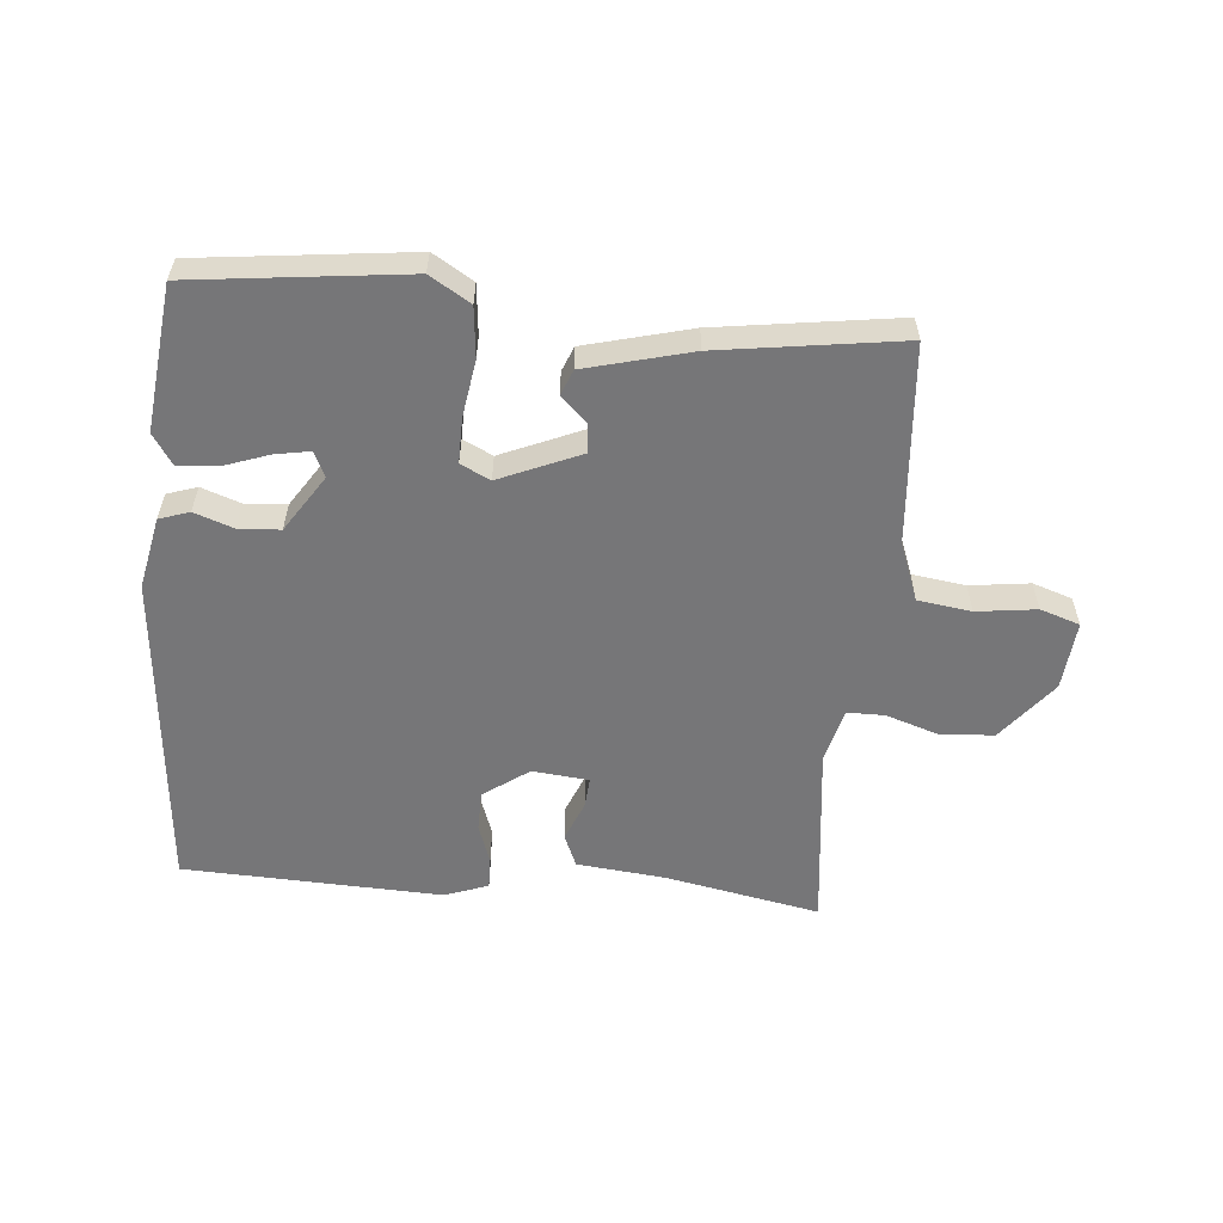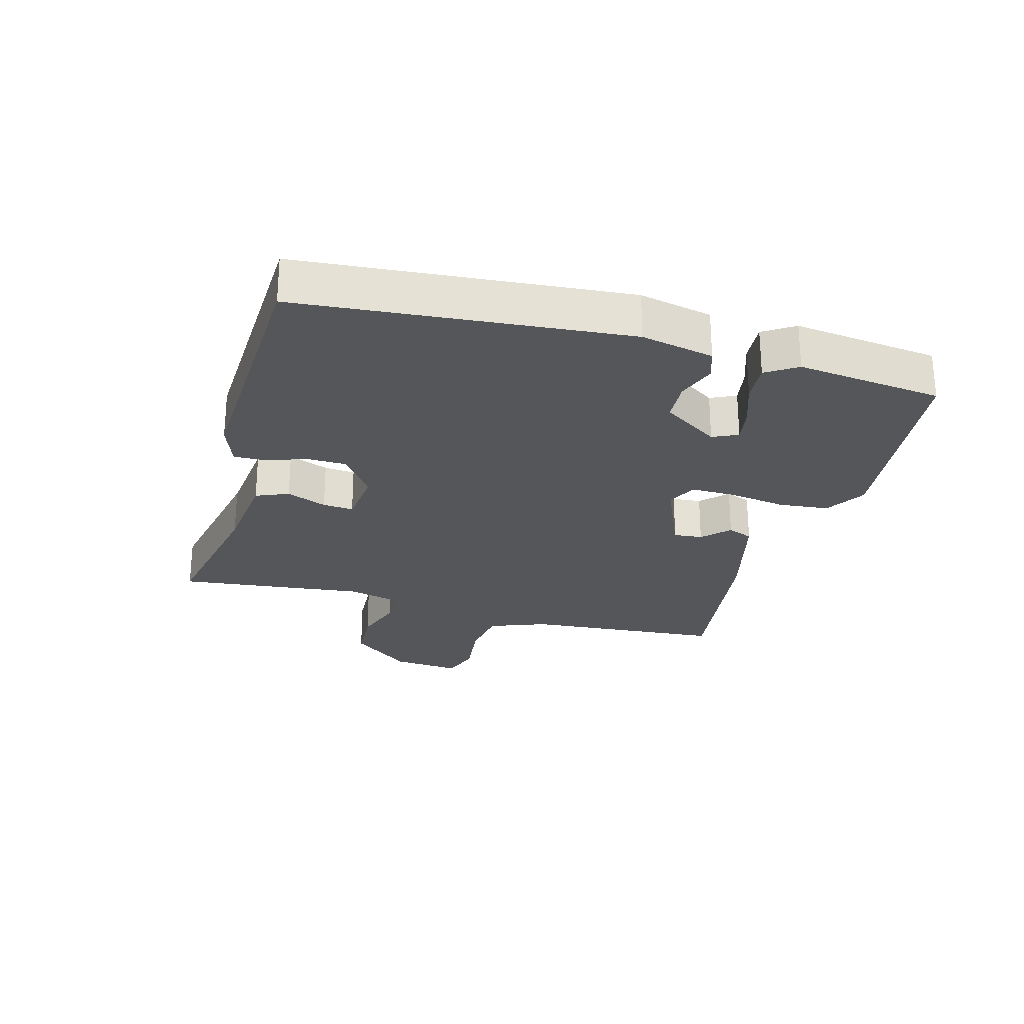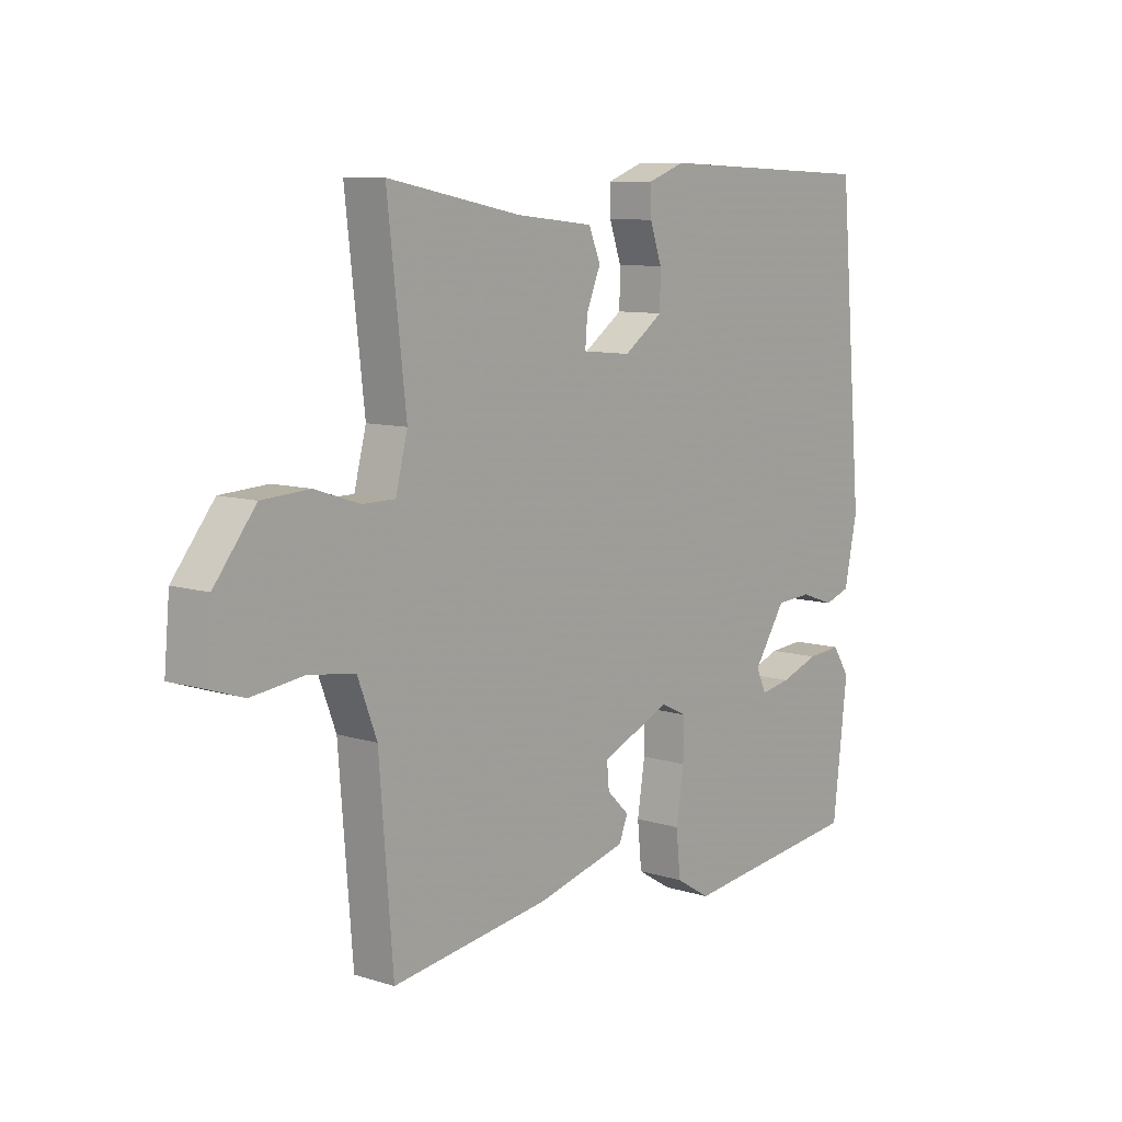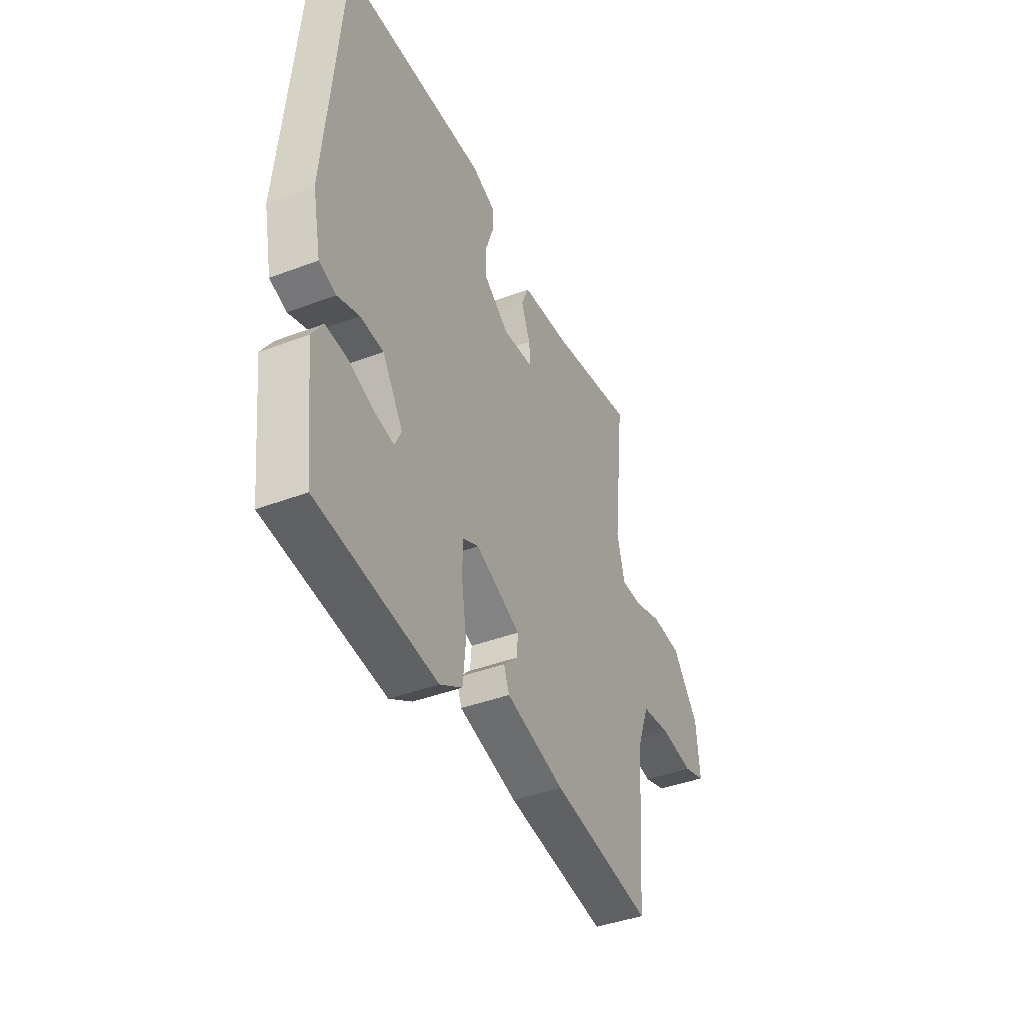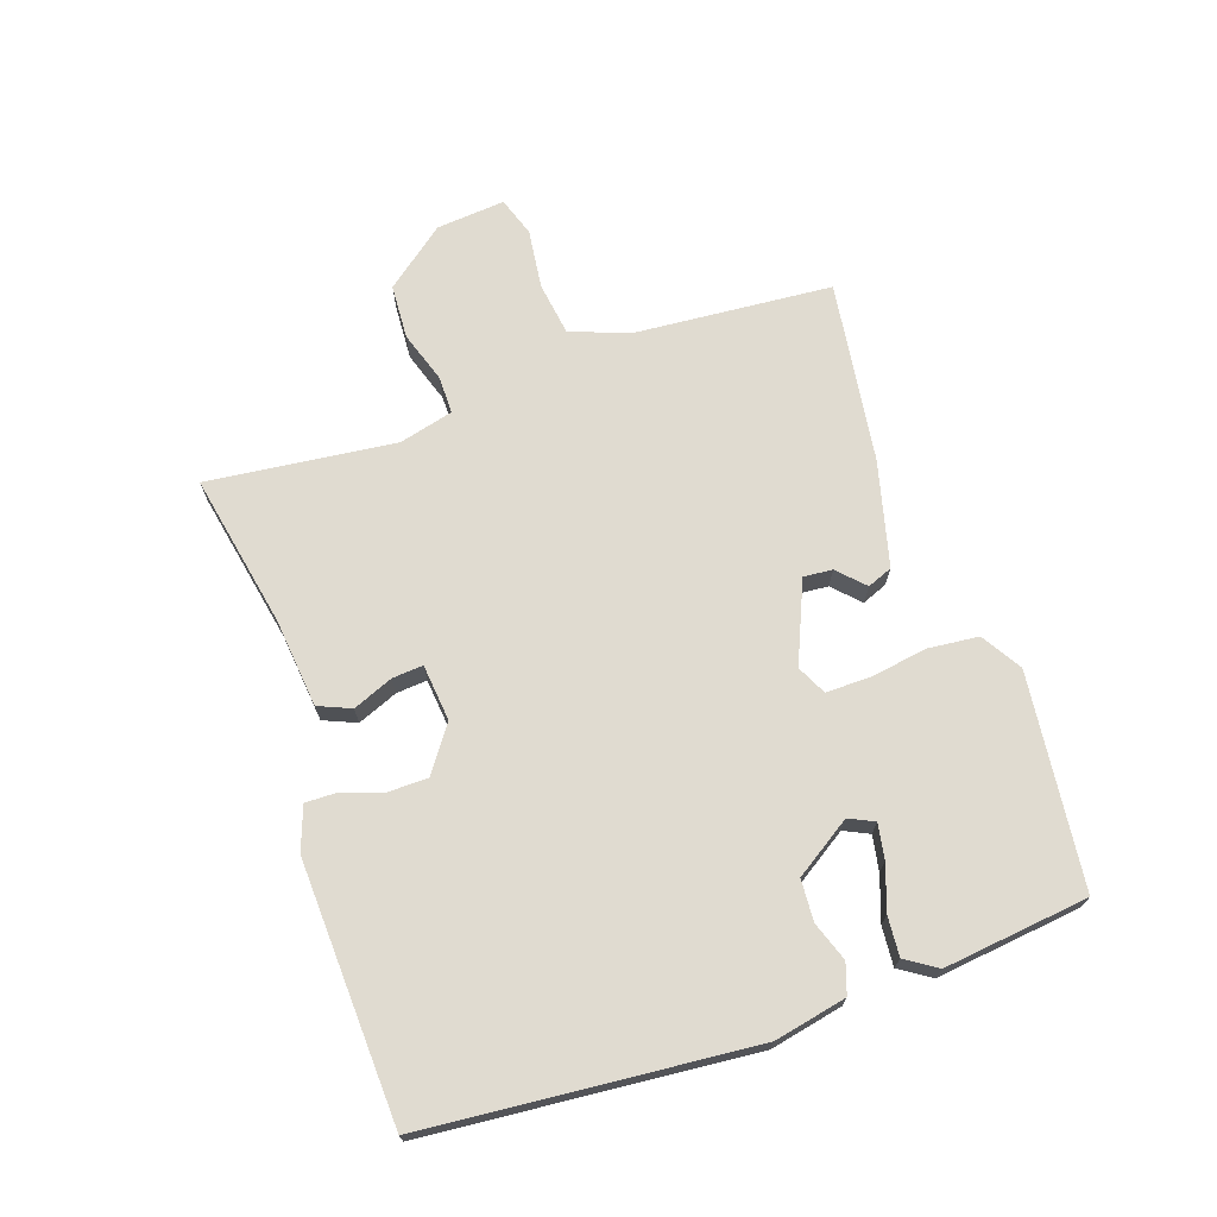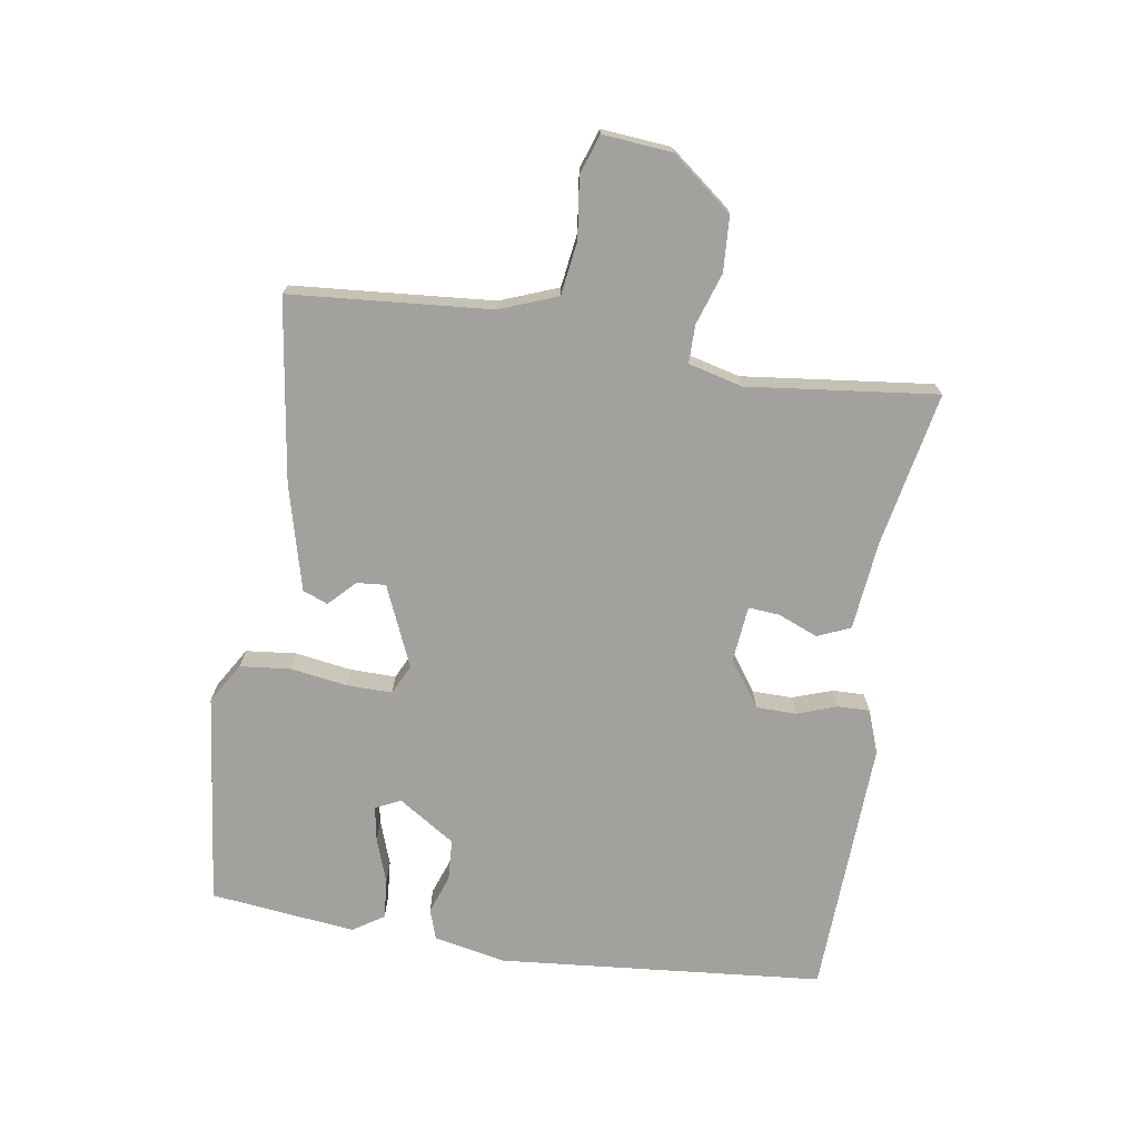
<metadata>
{"format":"obj","ext":"obj","renderer":"f3d","projection":"perspective","resolution":1024,"background":"white","views":[{"elev":-56.9,"azim":175.0,"up":"+Y"},{"elev":-25.7,"azim":74.5,"up":"+Y"},{"elev":9.2,"azim":-50.6,"up":"+Z"},{"elev":-41.5,"azim":114.6,"up":"+Z"},{"elev":70.1,"azim":71.1,"up":"+Y"},{"elev":-72.0,"azim":-98.8,"up":"+Y"}]}
</metadata>
<code>
v -0.5 0.07 0.5
v -0.255 0.07 0.452
v -0.113 0.07 0.437
v -0.091 0.07 0.385
v -0.117 0.07 0.321
v -0.121 0.07 0.272
v -0.031 0.07 0.263
v 0.041 0.07 0.314
v 0.042 0.07 0.378
v 0.02 0.07 0.441
v 0.019 0.07 0.492
v 0.088 0.07 0.517
v 0.5 0.07 0.5
v 0.545 0.07 -0.017
v 0.521 0.07 -0.132
v 0.473 0.07 -0.148
v 0.411 0.07 -0.126
v 0.345 0.07 -0.13
v 0.286 0.07 -0.22
v 0.305 0.07 -0.26
v 0.361 0.07 -0.25
v 0.432 0.07 -0.225
v 0.495 0.07 -0.22
v 0.527 0.07 -0.269
v 0.5 0.07 -0.5
v 0.161 0.07 -0.539
v 0.097 0.07 -0.5
v 0.089 0.07 -0.42
v 0.103 0.07 -0.33
v 0.104 0.07 -0.258
v 0.057 0.07 -0.235
v -0.072 0.07 -0.29
v -0.068 0.07 -0.336
v -0.027 0.07 -0.376
v -0.043 0.07 -0.416
v -0.211 0.07 -0.459
v -0.5 0.07 -0.5
v -0.525 0.07 -0.183
v -0.56 0.07 -0.091
v -0.645 0.07 -0.079
v -0.74 0.07 -0.091
v -0.803 0.07 -0.07
v -0.793 0.07 0.04
v -0.717 0.07 0.136
v -0.63 0.07 0.141
v -0.548 0.07 0.114
v -0.488 0.07 0.114
v -0.466 0.07 0.2
v -0.5 0 0.5
v -0.255 0 0.452
v -0.113 0 0.437
v -0.091 0 0.385
v -0.117 0 0.321
v -0.121 0 0.272
v -0.031 0 0.263
v 0.041 0 0.314
v 0.042 0 0.378
v 0.02 0 0.441
v 0.019 0 0.492
v 0.088 0 0.517
v 0.5 0 0.5
v 0.545 0 -0.017
v 0.521 0 -0.132
v 0.473 0 -0.148
v 0.411 0 -0.126
v 0.345 0 -0.13
v 0.286 0 -0.22
v 0.305 0 -0.26
v 0.361 0 -0.25
v 0.432 0 -0.225
v 0.495 0 -0.22
v 0.527 0 -0.269
v 0.5 0 -0.5
v 0.161 0 -0.539
v 0.097 0 -0.5
v 0.089 0 -0.42
v 0.103 0 -0.33
v 0.104 0 -0.258
v 0.057 0 -0.235
v -0.072 0 -0.29
v -0.068 0 -0.336
v -0.027 0 -0.376
v -0.043 0 -0.416
v -0.211 0 -0.459
v -0.5 0 -0.5
v -0.525 0 -0.183
v -0.56 0 -0.091
v -0.645 0 -0.079
v -0.74 0 -0.091
v -0.803 0 -0.07
v -0.793 0 0.04
v -0.717 0 0.136
v -0.63 0 0.141
v -0.548 0 0.114
v -0.488 0 0.114
v -0.466 0 0.2
f 44 45 46
f 43 44 46
f 42 43 46
f 41 42 46
f 40 41 46
f 39 40 46 47
f 38 39 47
f 36 37 38
f 35 36 38
f 34 35 38
f 33 34 38
f 38 47 48
f 33 38 48
f 32 33 48
f 27 28 29
f 26 27 29
f 25 26 29
f 24 25 29
f 23 24 29
f 21 22 23
f 15 16 17
f 14 15 17
f 13 14 17
f 12 13 17
f 11 12 17
f 10 11 17
f 9 10 17
f 8 9 17 18
f 7 8 18 19
f 2 3 4 5
f 2 5 6
f 1 2 6
f 48 1 6
f 32 48 6
f 31 32 6
f 7 19 20
f 6 7 20
f 31 6 20
f 30 31 20
f 29 30 20
f 21 23 29
f 20 21 29
f 94 93 92
f 94 92 91
f 94 91 90
f 94 90 89
f 94 89 88
f 95 94 88 87
f 95 87 86
f 86 85 84
f 86 84 83
f 86 83 82
f 86 82 81
f 96 95 86
f 96 86 81
f 96 81 80
f 77 76 75
f 77 75 74
f 77 74 73
f 77 73 72
f 77 72 71
f 71 70 69
f 65 64 63
f 65 63 62
f 65 62 61
f 65 61 60
f 65 60 59
f 65 59 58
f 65 58 57
f 66 65 57 56
f 67 66 56 55
f 53 52 51 50
f 54 53 50
f 54 50 49
f 54 49 96
f 54 96 80
f 54 80 79
f 68 67 55
f 68 55 54
f 68 54 79
f 68 79 78
f 68 78 77
f 77 71 69
f 77 69 68
f 1 49 50 2
f 2 50 51 3
f 3 51 52 4
f 4 52 53 5
f 5 53 54 6
f 6 54 55 7
f 7 55 56 8
f 8 56 57 9
f 9 57 58 10
f 10 58 59 11
f 11 59 60 12
f 12 60 61 13
f 13 61 62 14
f 14 62 63 15
f 15 63 64 16
f 16 64 65 17
f 17 65 66 18
f 18 66 67 19
f 19 67 68 20
f 20 68 69 21
f 21 69 70 22
f 22 70 71 23
f 23 71 72 24
f 24 72 73 25
f 25 73 74 26
f 26 74 75 27
f 27 75 76 28
f 28 76 77 29
f 29 77 78 30
f 30 78 79 31
f 31 79 80 32
f 32 80 81 33
f 33 81 82 34
f 34 82 83 35
f 35 83 84 36
f 36 84 85 37
f 37 85 86 38
f 38 86 87 39
f 39 87 88 40
f 40 88 89 41
f 41 89 90 42
f 42 90 91 43
f 43 91 92 44
f 44 92 93 45
f 45 93 94 46
f 46 94 95 47
f 47 95 96 48
f 48 96 49 1

</code>
